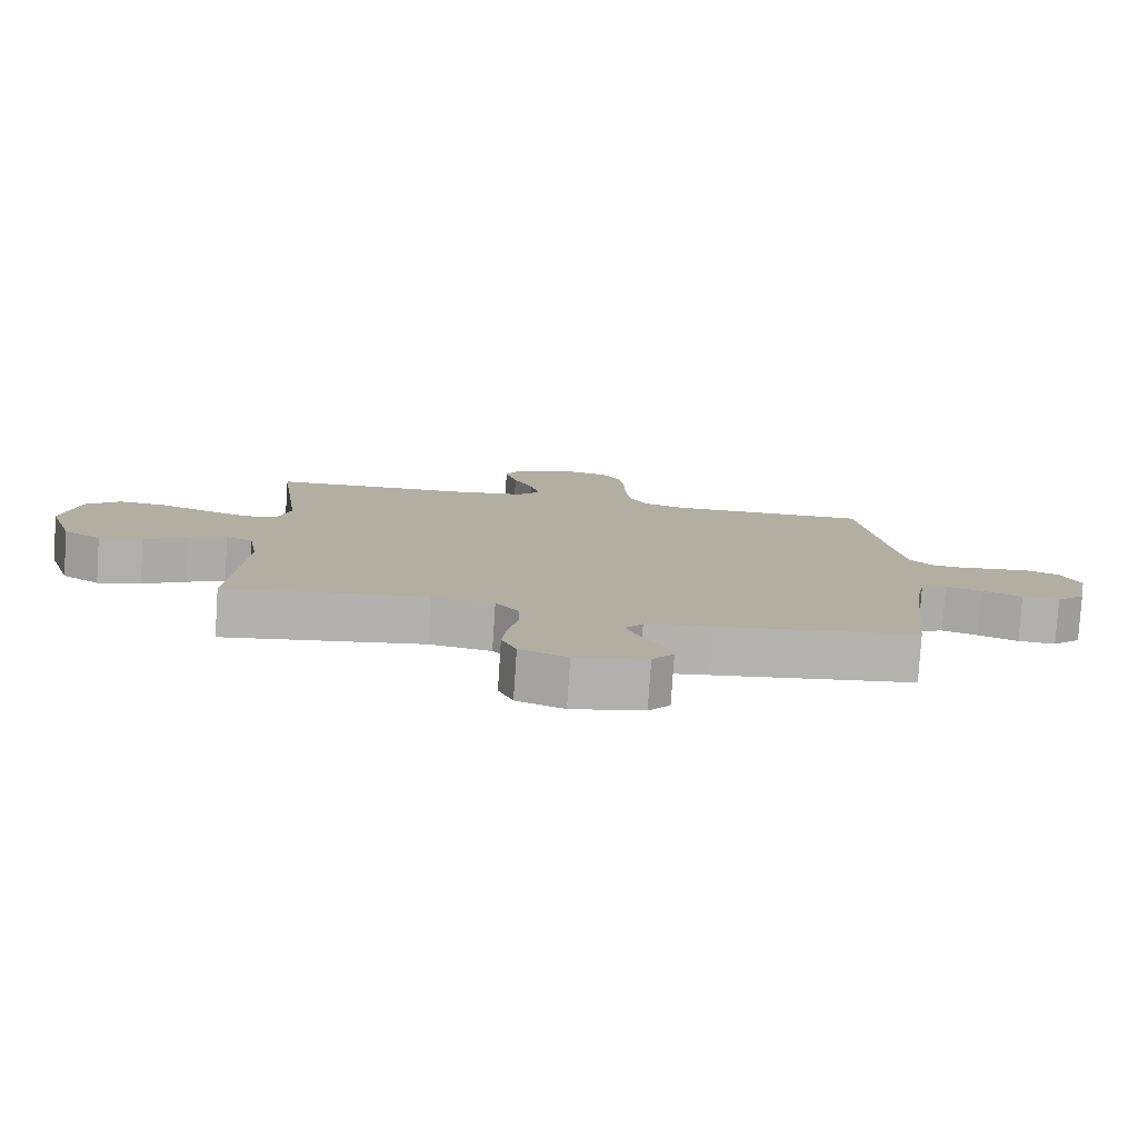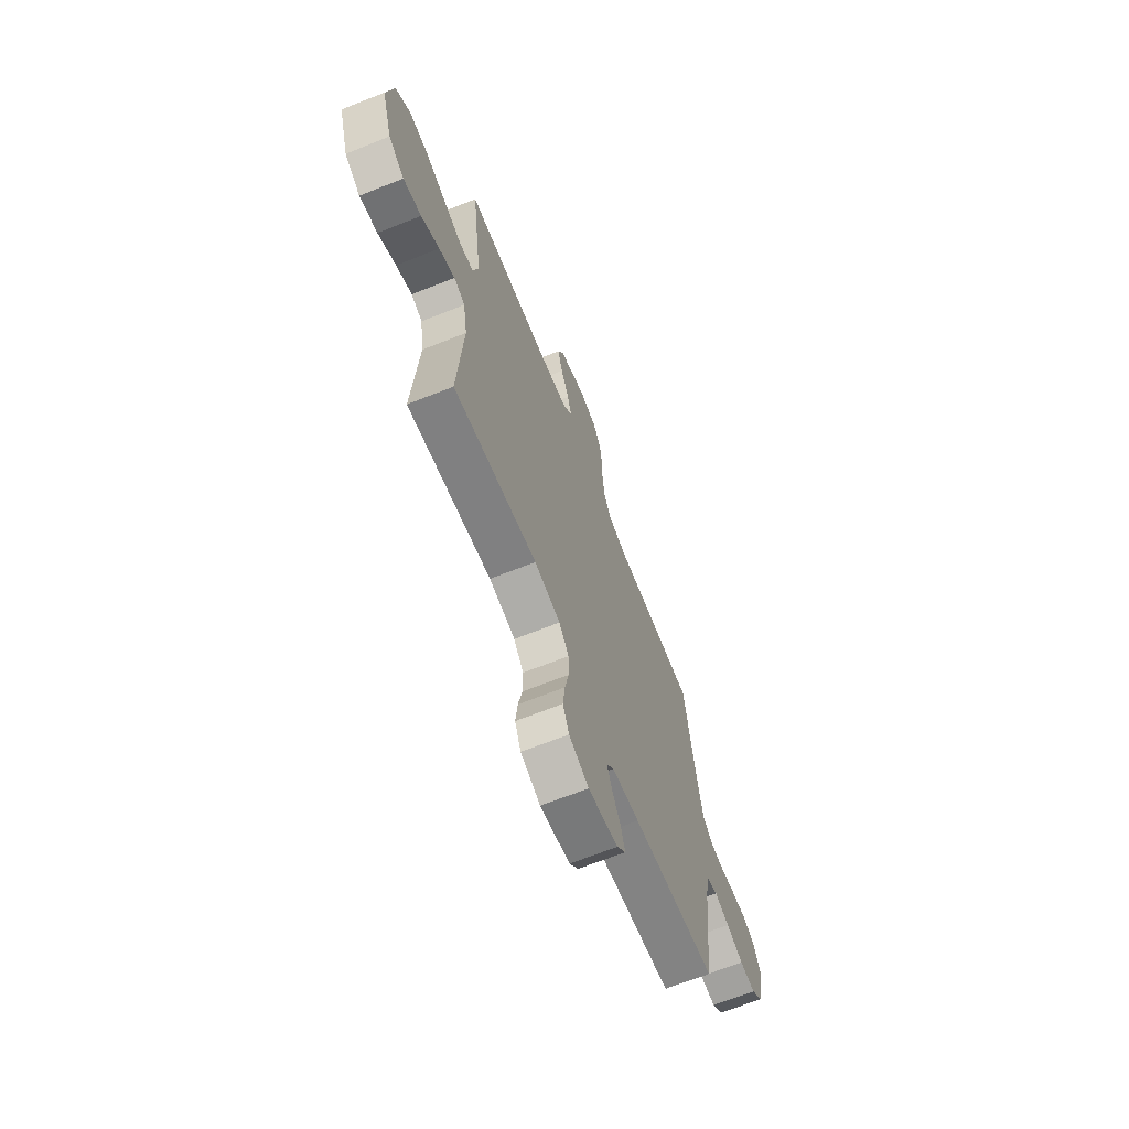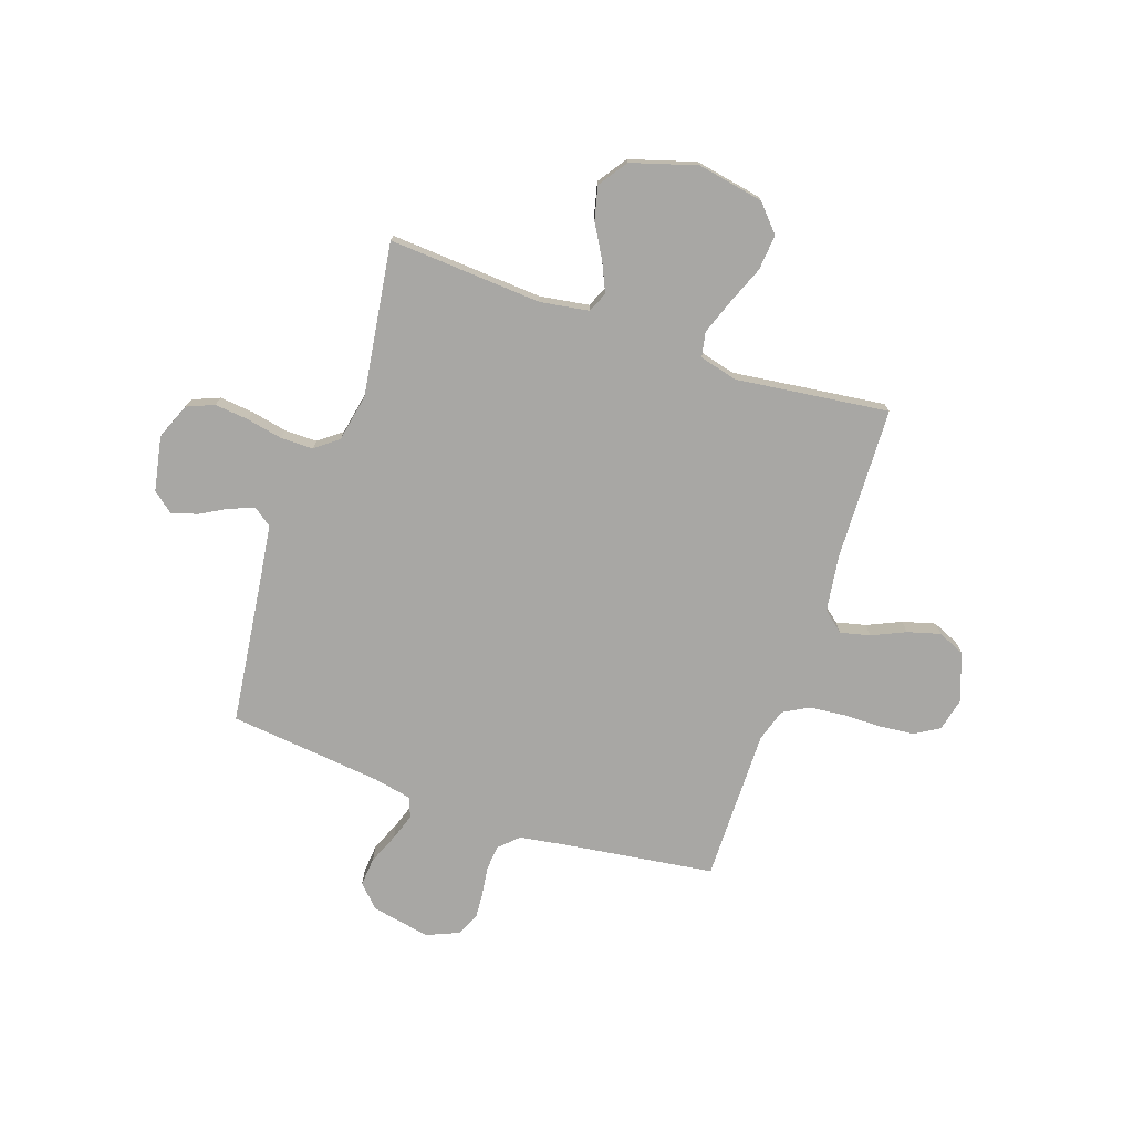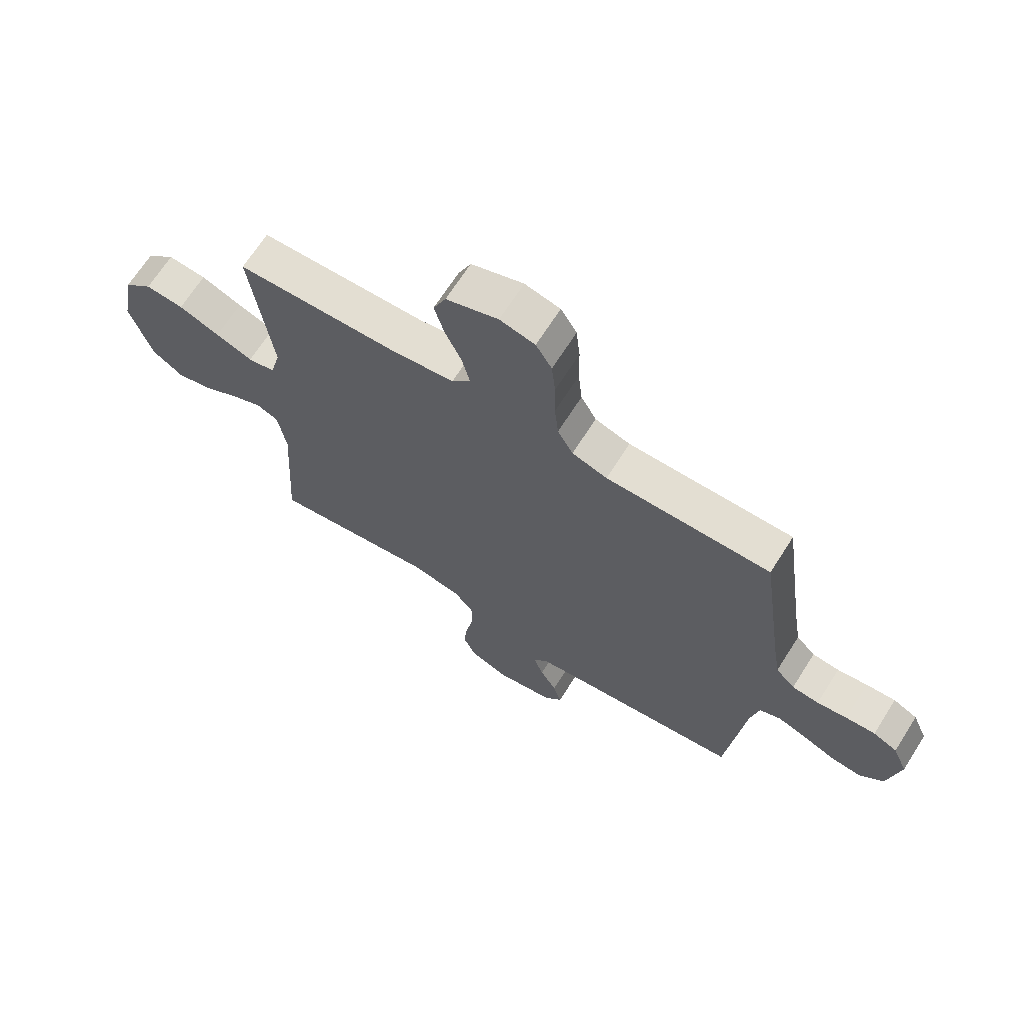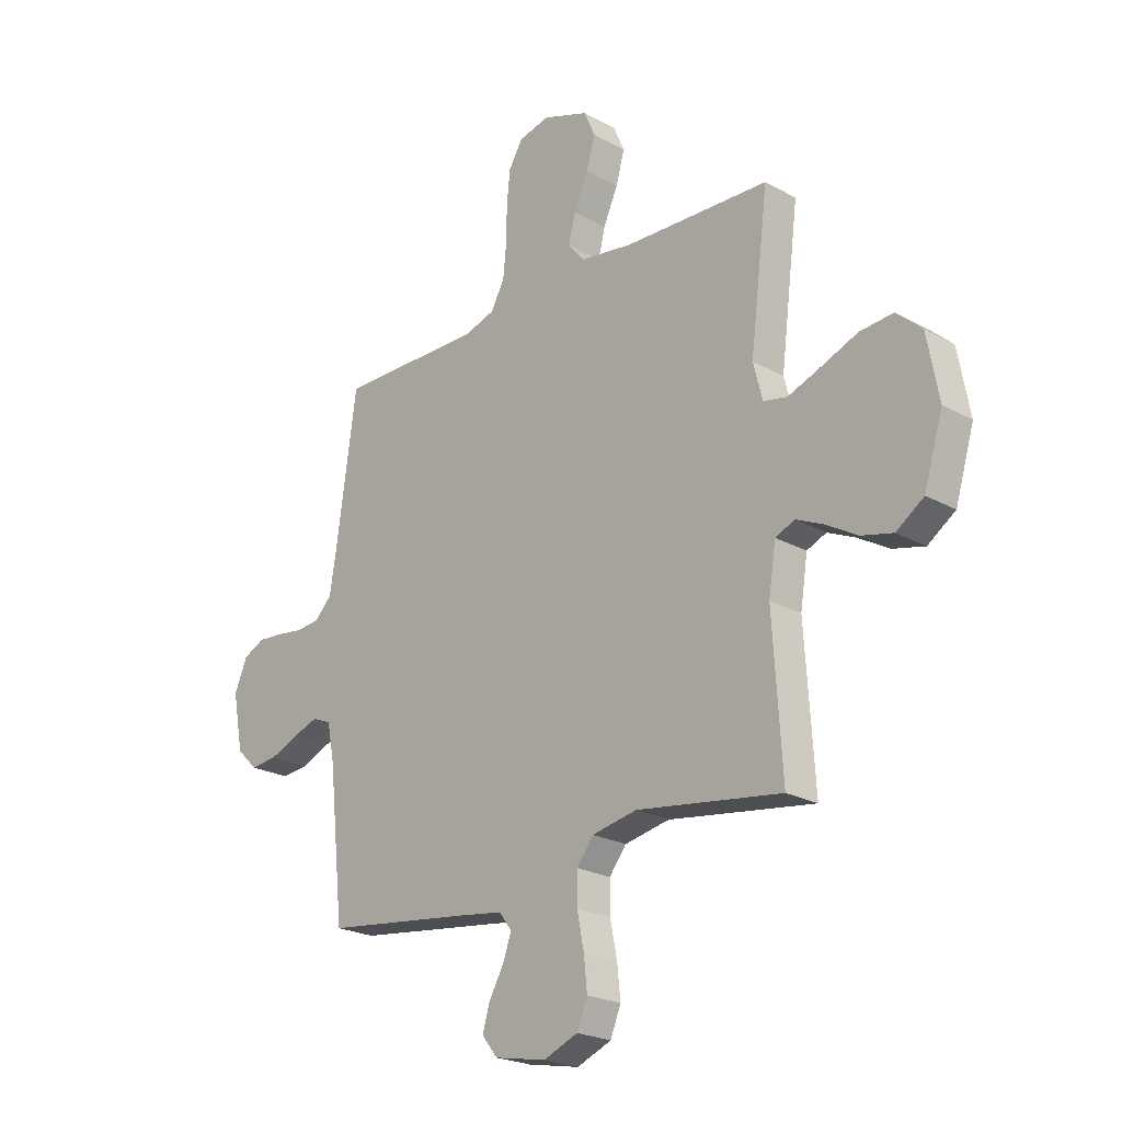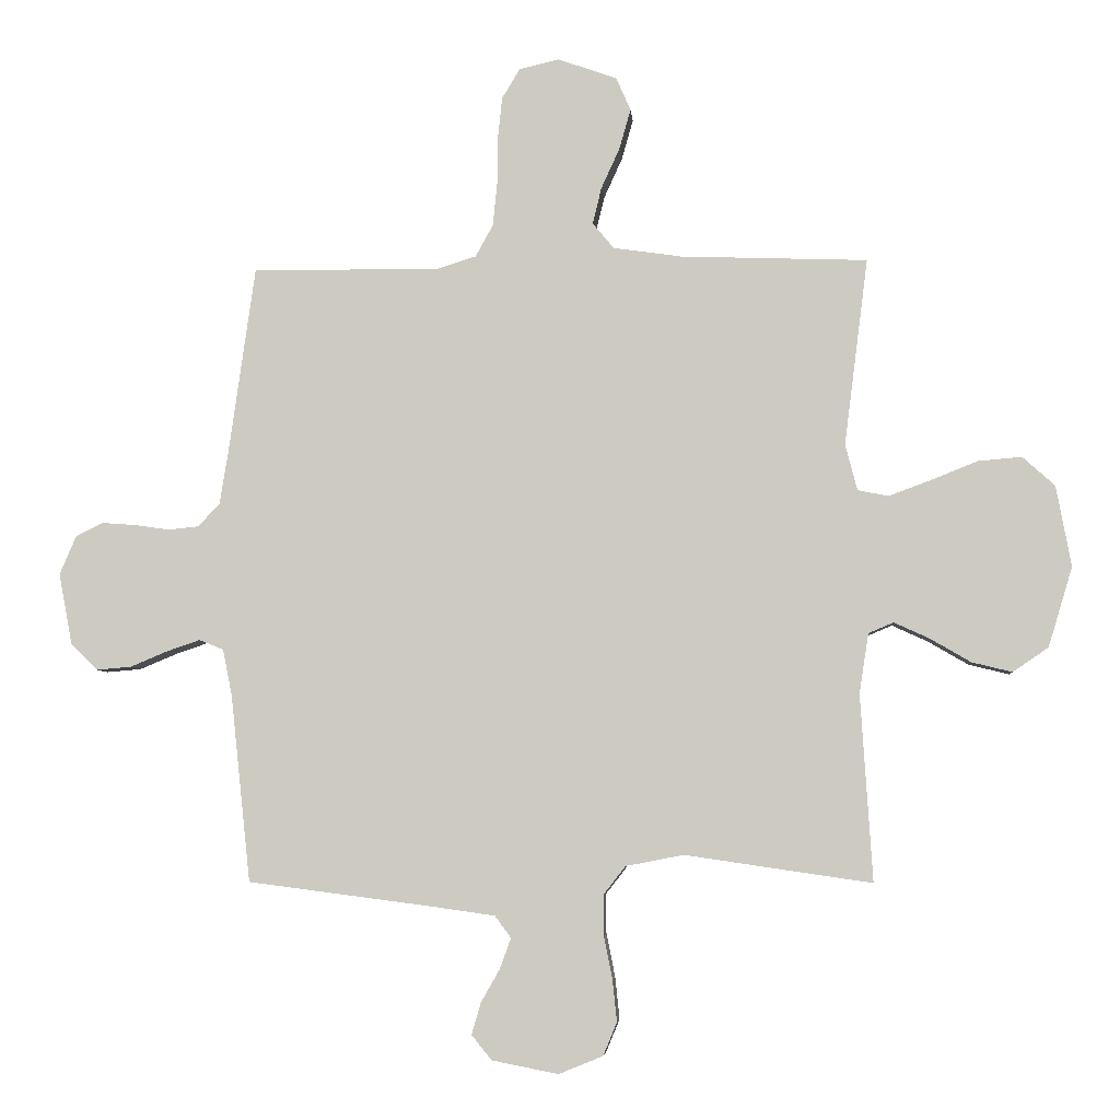
<metadata>
{"format":"obj","ext":"obj","renderer":"f3d","projection":"perspective","resolution":1024,"background":"white","views":[{"elev":-79.5,"azim":-3.8,"up":"+Z"},{"elev":-67.7,"azim":-68.3,"up":"+Z"},{"elev":-74.6,"azim":-109.0,"up":"+Y"},{"elev":67.8,"azim":32.4,"up":"+Z"},{"elev":-22.8,"azim":-133.5,"up":"+Z"},{"elev":-5.4,"azim":-175.3,"up":"+Z"}]}
</metadata>
<code>
v -0.5 0.07 -0.5
v -0.481 0.07 -0.2
v -0.496 0.07 -0.104
v -0.536 0.07 -0.087
v -0.593 0.07 -0.113
v -0.658 0.07 -0.151
v -0.723 0.07 -0.167
v -0.78 0.07 -0.128
v -0.819 0.07 0
v -0.795 0.07 0.13
v -0.743 0.07 0.177
v -0.673 0.07 0.171
v -0.598 0.07 0.141
v -0.53 0.07 0.116
v -0.481 0.07 0.126
v -0.462 0.07 0.2
v -0.5 0.07 0.5
v -0.2 0.07 0.511
v -0.09 0.07 0.527
v -0.056 0.07 0.568
v -0.07 0.07 0.626
v -0.1 0.07 0.692
v -0.118 0.07 0.756
v -0.095 0.07 0.809
v 0 0.07 0.843
v 0.064 0.07 0.828
v 0.093 0.07 0.78
v 0.1 0.07 0.713
v 0.101 0.07 0.637
v 0.108 0.07 0.568
v 0.136 0.07 0.517
v 0.2 0.07 0.497
v 0.5 0.07 0.5
v 0.542 0.07 0.2
v 0.556 0.07 0.113
v 0.591 0.07 0.077
v 0.64 0.07 0.072
v 0.695 0.07 0.08
v 0.749 0.07 0.084
v 0.793 0.07 0.063
v 0.82 0.07 0
v 0.798 0.07 -0.115
v 0.755 0.07 -0.157
v 0.699 0.07 -0.152
v 0.639 0.07 -0.127
v 0.586 0.07 -0.109
v 0.547 0.07 -0.125
v 0.532 0.07 -0.2
v 0.5 0.07 -0.5
v 0.2 0.07 -0.539
v 0.102 0.07 -0.553
v 0.076 0.07 -0.588
v 0.094 0.07 -0.637
v 0.124 0.07 -0.69
v 0.139 0.07 -0.741
v 0.107 0.07 -0.781
v 0 0.07 -0.802
v -0.071 0.07 -0.773
v -0.093 0.07 -0.72
v -0.086 0.07 -0.653
v -0.072 0.07 -0.583
v -0.072 0.07 -0.519
v -0.107 0.07 -0.474
v -0.2 0.07 -0.456
v -0.5 0 -0.5
v -0.481 0 -0.2
v -0.496 0 -0.104
v -0.536 0 -0.087
v -0.593 0 -0.113
v -0.658 0 -0.151
v -0.723 0 -0.167
v -0.78 0 -0.128
v -0.819 0 0
v -0.795 0 0.13
v -0.743 0 0.177
v -0.673 0 0.171
v -0.598 0 0.141
v -0.53 0 0.116
v -0.481 0 0.126
v -0.462 0 0.2
v -0.5 0 0.5
v -0.2 0 0.511
v -0.09 0 0.527
v -0.056 0 0.568
v -0.07 0 0.626
v -0.1 0 0.692
v -0.118 0 0.756
v -0.095 0 0.809
v 0 0 0.843
v 0.064 0 0.828
v 0.093 0 0.78
v 0.1 0 0.713
v 0.101 0 0.637
v 0.108 0 0.568
v 0.136 0 0.517
v 0.2 0 0.497
v 0.5 0 0.5
v 0.542 0 0.2
v 0.556 0 0.113
v 0.591 0 0.077
v 0.64 0 0.072
v 0.695 0 0.08
v 0.749 0 0.084
v 0.793 0 0.063
v 0.82 0 0
v 0.798 0 -0.115
v 0.755 0 -0.157
v 0.699 0 -0.152
v 0.639 0 -0.127
v 0.586 0 -0.109
v 0.547 0 -0.125
v 0.532 0 -0.2
v 0.5 0 -0.5
v 0.2 0 -0.539
v 0.102 0 -0.553
v 0.076 0 -0.588
v 0.094 0 -0.637
v 0.124 0 -0.69
v 0.139 0 -0.741
v 0.107 0 -0.781
v 0 0 -0.802
v -0.071 0 -0.773
v -0.093 0 -0.72
v -0.086 0 -0.653
v -0.072 0 -0.583
v -0.072 0 -0.519
v -0.107 0 -0.474
v -0.2 0 -0.456
f 58 59 60 61
f 58 61 62
f 57 58 62
f 56 57 62
f 53 54 55 56
f 52 53 56 62
f 51 52 62 63
f 48 49 50
f 47 48 50 51
f 42 43 44 45
f 42 45 46
f 41 42 46
f 40 41 46 47
f 37 38 39 40
f 32 33 34
f 31 32 34 35
f 26 27 28 29
f 26 29 30
f 25 26 30
f 24 25 30
f 21 22 23 24
f 20 21 24 30
f 19 20 30 31
f 16 17 18
f 15 16 18 19
f 10 11 12 13
f 10 13 14
f 9 10 14
f 8 9 14 15
f 5 6 7 8
f 4 5 8 15
f 64 1 2
f 63 64 2 3
f 47 51 63 3
f 37 40 47 3
f 19 31 35 36
f 4 15 19 36
f 3 4 36 37
f 125 124 123 122
f 126 125 122
f 126 122 121
f 126 121 120
f 120 119 118 117
f 126 120 117 116
f 127 126 116 115
f 114 113 112
f 115 114 112 111
f 109 108 107 106
f 110 109 106
f 110 106 105
f 111 110 105 104
f 104 103 102 101
f 98 97 96
f 99 98 96 95
f 93 92 91 90
f 94 93 90
f 94 90 89
f 94 89 88
f 88 87 86 85
f 94 88 85 84
f 95 94 84 83
f 82 81 80
f 83 82 80 79
f 77 76 75 74
f 78 77 74
f 78 74 73
f 79 78 73 72
f 72 71 70 69
f 79 72 69 68
f 66 65 128
f 67 66 128 127
f 67 127 115 111
f 67 111 104 101
f 100 99 95 83
f 100 83 79 68
f 101 100 68 67
f 1 65 66 2
f 2 66 67 3
f 3 67 68 4
f 4 68 69 5
f 5 69 70 6
f 6 70 71 7
f 7 71 72 8
f 8 72 73 9
f 9 73 74 10
f 10 74 75 11
f 11 75 76 12
f 12 76 77 13
f 13 77 78 14
f 14 78 79 15
f 15 79 80 16
f 16 80 81 17
f 17 81 82 18
f 18 82 83 19
f 19 83 84 20
f 20 84 85 21
f 21 85 86 22
f 22 86 87 23
f 23 87 88 24
f 24 88 89 25
f 25 89 90 26
f 26 90 91 27
f 27 91 92 28
f 28 92 93 29
f 29 93 94 30
f 30 94 95 31
f 31 95 96 32
f 32 96 97 33
f 33 97 98 34
f 34 98 99 35
f 35 99 100 36
f 36 100 101 37
f 37 101 102 38
f 38 102 103 39
f 39 103 104 40
f 40 104 105 41
f 41 105 106 42
f 42 106 107 43
f 43 107 108 44
f 44 108 109 45
f 45 109 110 46
f 46 110 111 47
f 47 111 112 48
f 48 112 113 49
f 49 113 114 50
f 50 114 115 51
f 51 115 116 52
f 52 116 117 53
f 53 117 118 54
f 54 118 119 55
f 55 119 120 56
f 56 120 121 57
f 57 121 122 58
f 58 122 123 59
f 59 123 124 60
f 60 124 125 61
f 61 125 126 62
f 62 126 127 63
f 63 127 128 64
f 64 128 65 1

</code>
